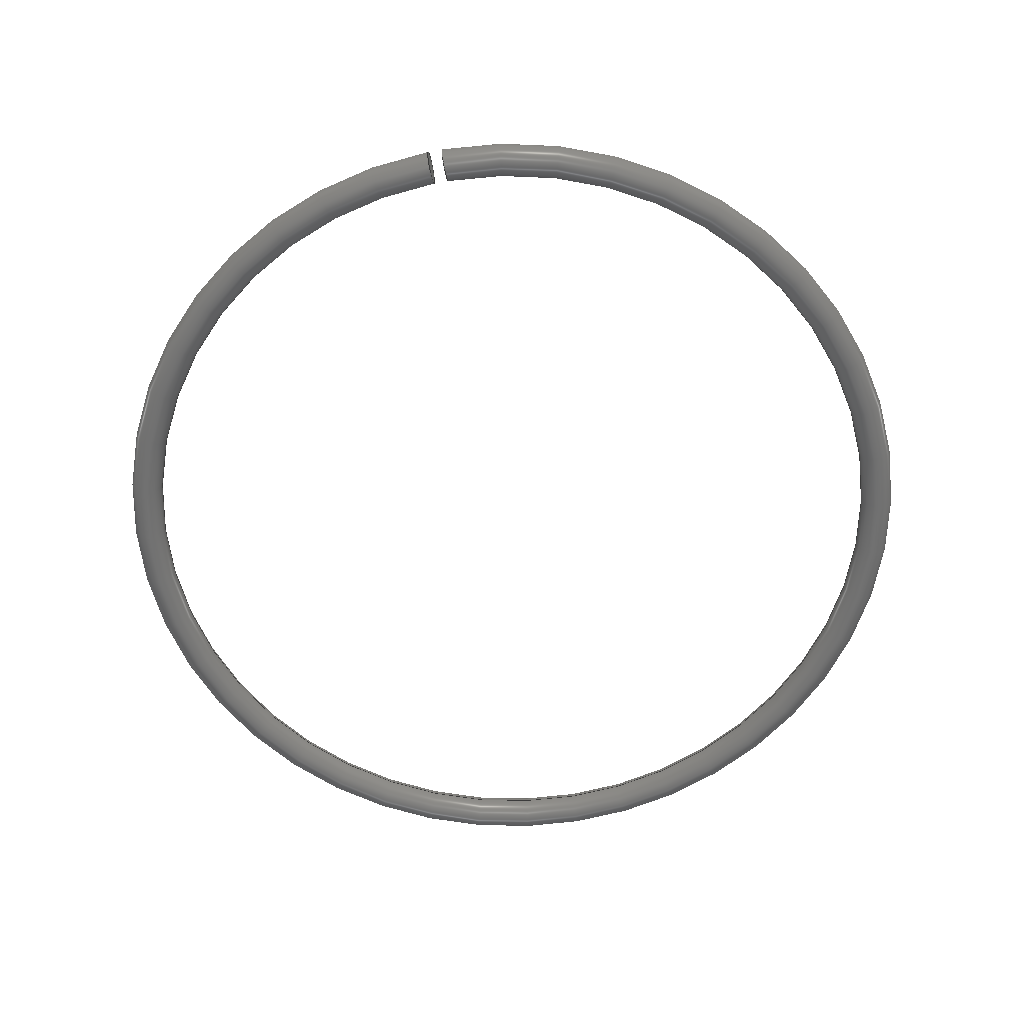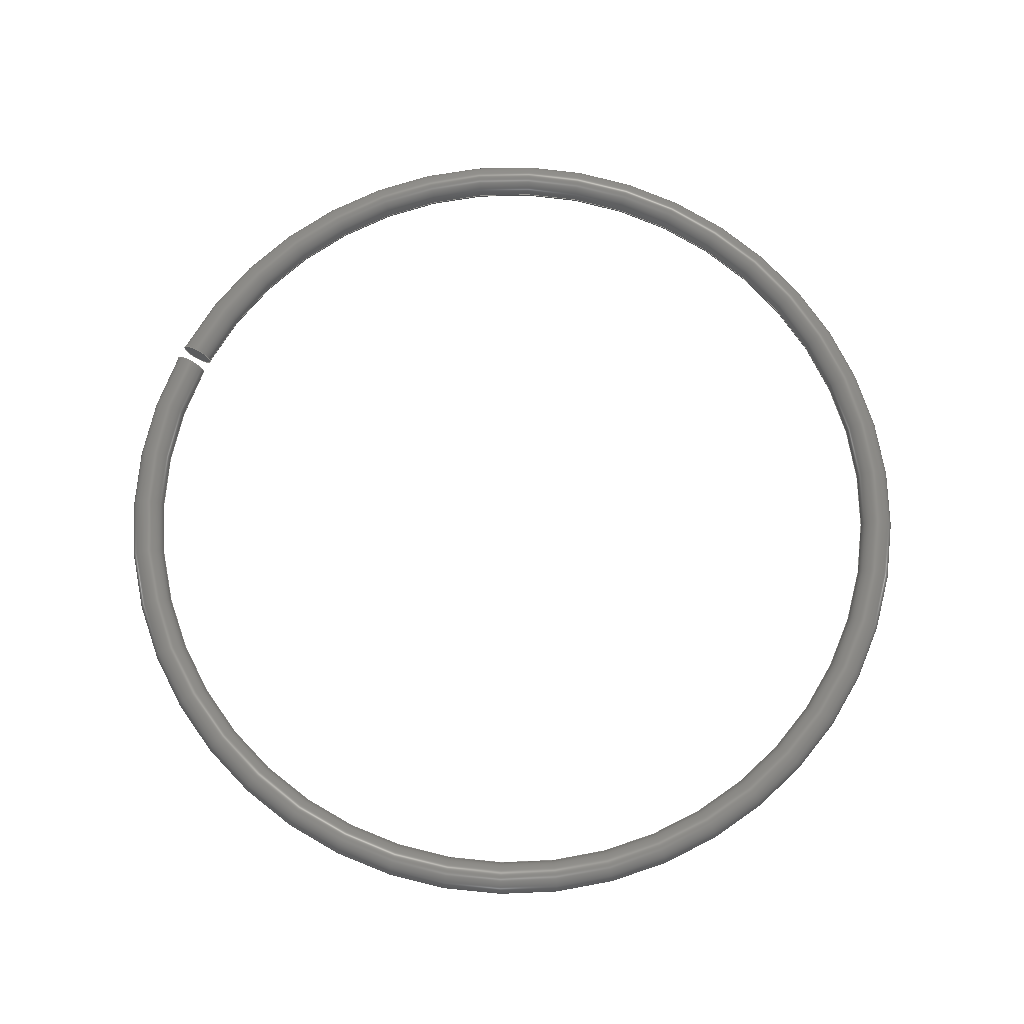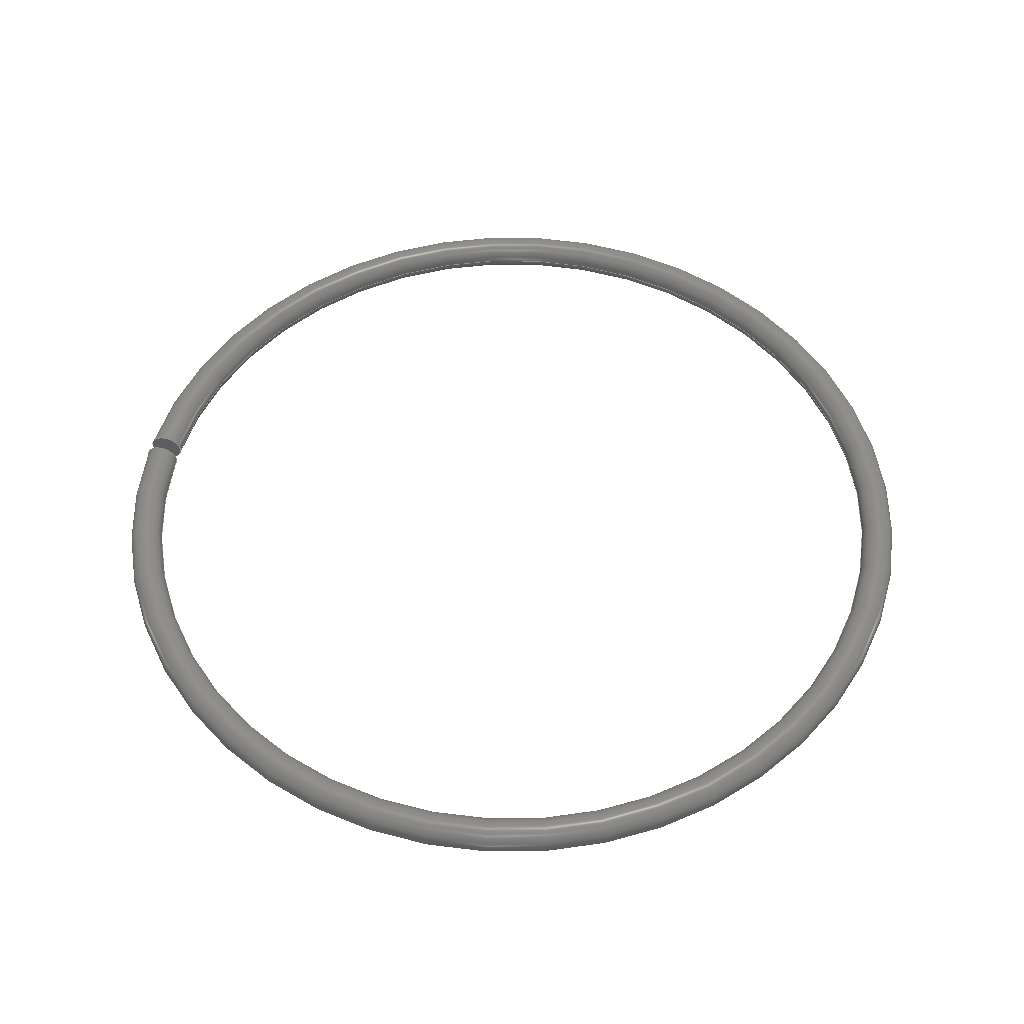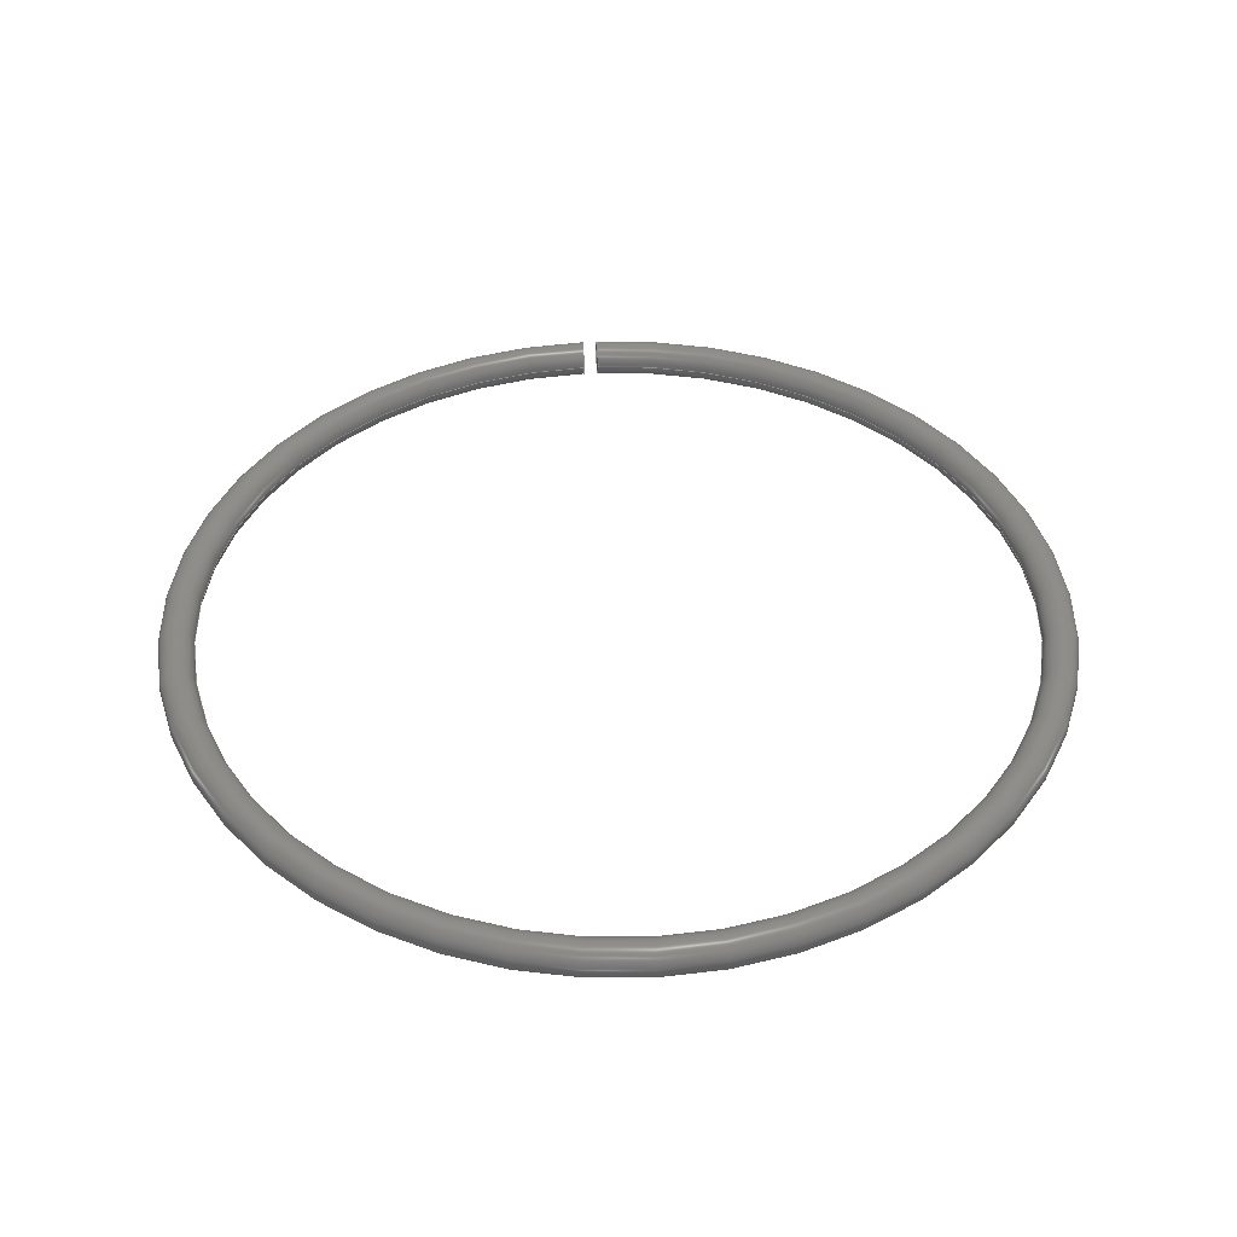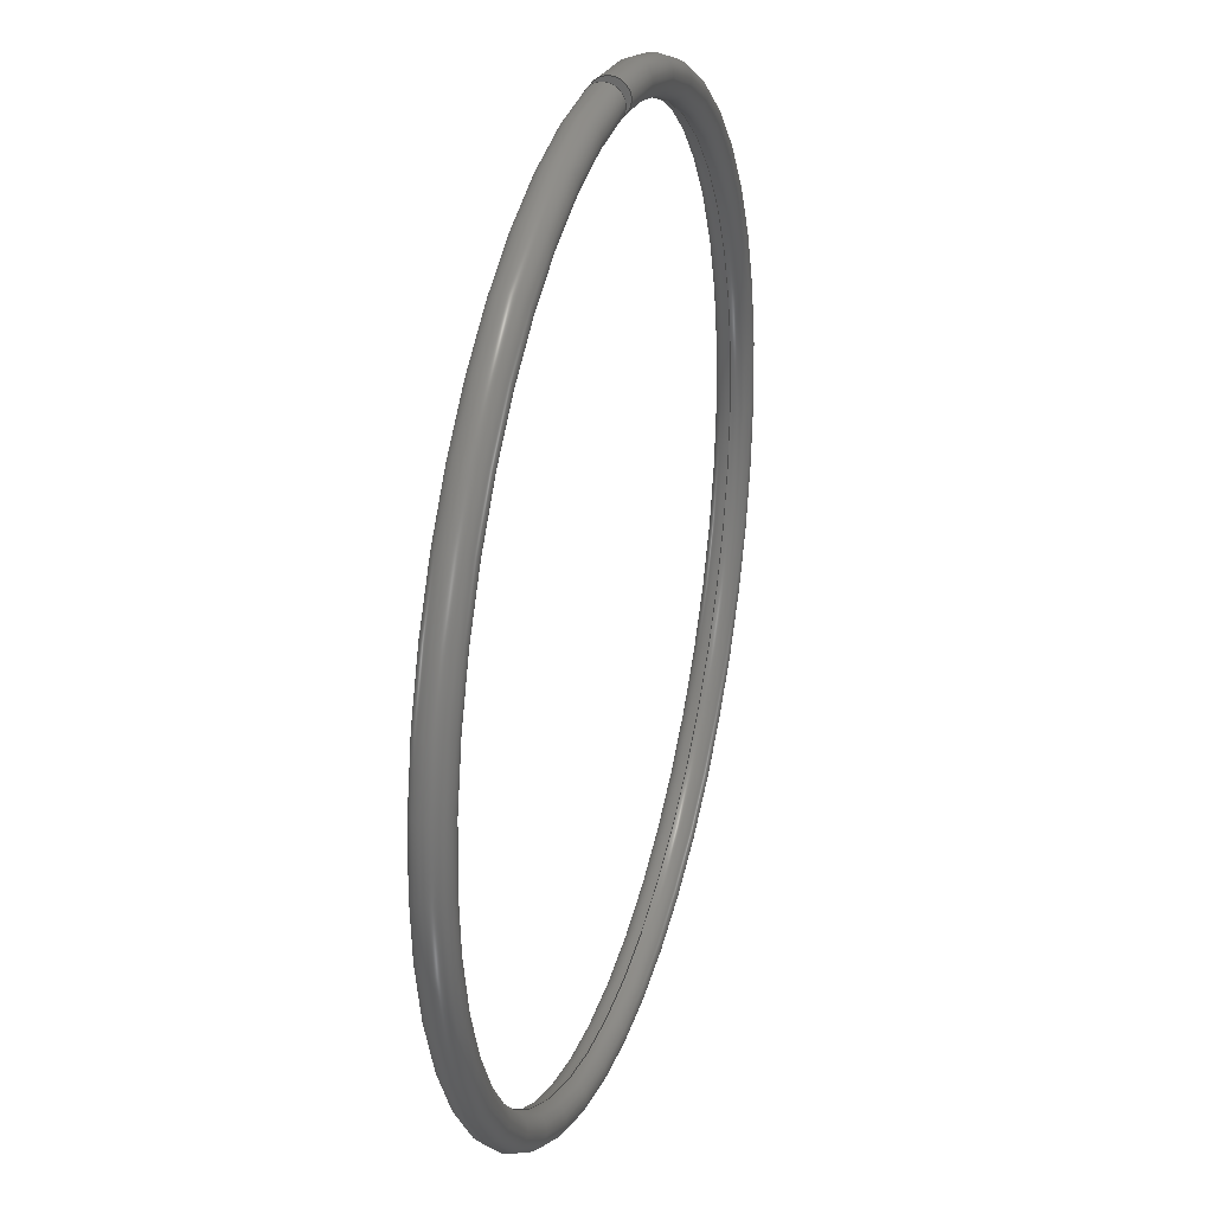
<metadata>
{"format":"step","ext":"step","renderer":"f3d","projection":"perspective","resolution":1024,"background":"white","views":[{"elev":-63.2,"azim":-169.2,"up":"+Z"},{"elev":73.1,"azim":-63.4,"up":"+Z"},{"elev":52.7,"azim":-77.8,"up":"+Z"},{"elev":42.3,"azim":-4.2,"up":"+Z"},{"elev":28.3,"azim":106.3,"up":"+Y"}]}
</metadata>
<code>
ISO-10303-21;
DATA;
#1=MECHANICAL_DESIGN_GEOMETRIC_PRESENTATION_REPRESENTATION('',(#4),#160);
#2=SHAPE_REPRESENTATION_RELATIONSHIP('SRR','None',#167,#3);
#3=ADVANCED_BREP_SHAPE_REPRESENTATION('',(#5),#159);
#4=STYLED_ITEM('',(#176),#5);
#5=MANIFOLD_SOLID_BREP('Solid1',#42);
#6=CIRCLE('',#65,19.57);
#7=TOROIDAL_SURFACE('',#64,20.4,0.825);
#8=FACE_OUTER_BOUND('',#11,.T.);
#9=FACE_OUTER_BOUND('',#12,.T.);
#10=FACE_OUTER_BOUND('',#13,.T.);
#11=EDGE_LOOP('',(#27,#28));
#12=EDGE_LOOP('',(#29,#30));
#13=EDGE_LOOP('',(#31,#32,#33,#34,#35,#36));
#14=B_SPLINE_CURVE_WITH_KNOTS('',3,(#80,#81,#82,#83,#84,#85,#86,#87,#88,
#89,#90,#91,#92,#93,#94,#95,#96,#97),.UNSPECIFIED.,.F.,.F.,(4,2,
2,2,2,2,2,2,4),(0,0.03054,0.06109,0.09164,
0.1222,0.1527,0.1833,0.2138,
0.2444),.UNSPECIFIED.);
#15=B_SPLINE_CURVE_WITH_KNOTS('',3,(#98,#99,#100,#101,#102,#103,#104,
#105,#106,#107,#108,#109,#110,#111,#112,#113,#114,#115),.UNSPECIFIED.,.F.,
 .F.,(4,2,2,2,2,2,2,2,4),(0.2444,0.2749,0.3055,
0.336,0.3666,0.3971,0.4277,
0.4582,0.4888),.UNSPECIFIED.);
#16=B_SPLINE_CURVE_WITH_KNOTS('',3,(#119,#120,#121,#122,#123,#124,#125,
#126,#127,#128,#129,#130,#131,#132,#133,#134,#135,#136),.UNSPECIFIED.,.F.,
 .F.,(4,2,2,2,2,2,2,2,4),(0,0.03054,0.06109,0.09164,
0.1222,0.1527,0.1833,0.2138,
0.2444),.UNSPECIFIED.);
#17=B_SPLINE_CURVE_WITH_KNOTS('',3,(#137,#138,#139,#140,#141,#142,#143,
#144,#145,#146,#147,#148,#149,#150,#151,#152,#153,#154),.UNSPECIFIED.,.F.,
 .F.,(4,2,2,2,2,2,2,2,4),(0.2444,0.2749,0.3055,
0.336,0.3666,0.3971,0.4277,
0.4582,0.4888),.UNSPECIFIED.);
#18=VERTEX_POINT('',#78);
#19=VERTEX_POINT('',#79);
#20=VERTEX_POINT('',#117);
#21=VERTEX_POINT('',#118);
#22=EDGE_CURVE('',#18,#19,#14,.T.);
#23=EDGE_CURVE('',#19,#18,#15,.T.);
#24=EDGE_CURVE('',#20,#21,#16,.T.);
#25=EDGE_CURVE('',#21,#20,#17,.T.);
#26=EDGE_CURVE('',#21,#19,#6,.T.);
#27=ORIENTED_EDGE('',*,*,#22,.F.);
#28=ORIENTED_EDGE('',*,*,#23,.F.);
#29=ORIENTED_EDGE('',*,*,#24,.F.);
#30=ORIENTED_EDGE('',*,*,#25,.F.);
#31=ORIENTED_EDGE('',*,*,#24,.T.);
#32=ORIENTED_EDGE('',*,*,#26,.T.);
#33=ORIENTED_EDGE('',*,*,#23,.T.);
#34=ORIENTED_EDGE('',*,*,#22,.T.);
#35=ORIENTED_EDGE('',*,*,#26,.F.);
#36=ORIENTED_EDGE('',*,*,#25,.T.);
#37=PLANE('',#62);
#38=PLANE('',#63);
#39=ADVANCED_FACE('',(#8),#37,.T.);
#40=ADVANCED_FACE('',(#9),#38,.F.);
#41=ADVANCED_FACE('',(#10),#7,.T.);
#42=CLOSED_SHELL('',(#39,#40,#41));
#43=DERIVED_UNIT_ELEMENT(#45,1);
#44=DERIVED_UNIT_ELEMENT(#162,3);
#45=(
MASS_UNIT()
NAMED_UNIT(*)
SI_UNIT($,.GRAM.)
);
#46=DERIVED_UNIT((#43,#44));
#47=MEASURE_REPRESENTATION_ITEM('density measure',
POSITIVE_RATIO_MEASURE(1),#46);
#48=PROPERTY_DEFINITION_REPRESENTATION(#53,#50);
#49=PROPERTY_DEFINITION_REPRESENTATION(#54,#51);
#50=REPRESENTATION('material name',(#52),#159);
#51=REPRESENTATION('density',(#47),#159);
#52=DESCRIPTIVE_REPRESENTATION_ITEM('Generic','Generic');
#53=PROPERTY_DEFINITION('material property','material name',#169);
#54=PROPERTY_DEFINITION('material property','density of part',#169);
#55=DATE_TIME_ROLE('creation_date');
#56=APPLIED_DATE_AND_TIME_ASSIGNMENT(#57,#55,(#169));
#57=DATE_AND_TIME(#58,#59);
#58=CALENDAR_DATE(2020,4,5);
#59=LOCAL_TIME(1,38,14,#60);
#60=COORDINATED_UNIVERSAL_TIME_OFFSET(0,0,.BEHIND.);
#61=AXIS2_PLACEMENT_3D('placement',#76,#66,#67);
#62=AXIS2_PLACEMENT_3D('',#77,#68,#69);
#63=AXIS2_PLACEMENT_3D('',#116,#70,#71);
#64=AXIS2_PLACEMENT_3D('',#155,#72,#73);
#65=AXIS2_PLACEMENT_3D('',#156,#74,#75);
#66=DIRECTION('axis',(0,0,1));
#67=DIRECTION('refdir',(1,0,0));
#68=DIRECTION('center_axis',(1,0,0));
#69=DIRECTION('ref_axis',(0,0,-1));
#70=DIRECTION('center_axis',(1,0,0));
#71=DIRECTION('ref_axis',(0,0,-1));
#72=DIRECTION('center_axis',(0,0,1));
#73=DIRECTION('ref_axis',(6.123e-17,-1,0));
#74=DIRECTION('center_axis',(0,0,-1));
#75=DIRECTION('ref_axis',(6.123e-17,-1,0));
#76=CARTESIAN_POINT('',(0,0,0));
#77=CARTESIAN_POINT('Origin',(-0.375,20.4,0));
#78=CARTESIAN_POINT('',(-0.375,21.22,1.388e-16));
#79=CARTESIAN_POINT('',(-0.375,19.57,-2.327e-16));
#80=CARTESIAN_POINT('Ctrl Pts',(-0.375,21.22,1.388e-16));
#81=CARTESIAN_POINT('Ctrl Pts',(-0.375,21.22,-0.1018));
#82=CARTESIAN_POINT('Ctrl Pts',(-0.375,21.2,-0.2216));
#83=CARTESIAN_POINT('Ctrl Pts',(-0.375,21.12,-0.4098));
#84=CARTESIAN_POINT('Ctrl Pts',(-0.375,21.05,-0.5114));
#85=CARTESIAN_POINT('Ctrl Pts',(-0.375,20.91,-0.6553));
#86=CARTESIAN_POINT('Ctrl Pts',(-0.375,20.81,-0.7232));
#87=CARTESIAN_POINT('Ctrl Pts',(-0.375,20.62,-0.8012));
#88=CARTESIAN_POINT('Ctrl Pts',(-0.375,20.5,-0.825));
#89=CARTESIAN_POINT('Ctrl Pts',(-0.375,20.29,-0.825));
#90=CARTESIAN_POINT('Ctrl Pts',(-0.375,20.17,-0.8012));
#91=CARTESIAN_POINT('Ctrl Pts',(-0.375,19.99,-0.7232));
#92=CARTESIAN_POINT('Ctrl Pts',(-0.375,19.89,-0.6553));
#93=CARTESIAN_POINT('Ctrl Pts',(-0.375,19.74,-0.5113));
#94=CARTESIAN_POINT('Ctrl Pts',(-0.375,19.67,-0.4098));
#95=CARTESIAN_POINT('Ctrl Pts',(-0.375,19.6,-0.2216));
#96=CARTESIAN_POINT('Ctrl Pts',(-0.375,19.57,-0.1018));
#97=CARTESIAN_POINT('Ctrl Pts',(-0.375,19.57,6.939e-17));
#98=CARTESIAN_POINT('Ctrl Pts',(-0.375,19.57,-3.816e-16));
#99=CARTESIAN_POINT('Ctrl Pts',(-0.375,19.57,0.1018));
#100=CARTESIAN_POINT('Ctrl Pts',(-0.375,19.6,0.2216));
#101=CARTESIAN_POINT('Ctrl Pts',(-0.375,19.67,0.4098));
#102=CARTESIAN_POINT('Ctrl Pts',(-0.375,19.74,0.5113));
#103=CARTESIAN_POINT('Ctrl Pts',(-0.375,19.89,0.6553));
#104=CARTESIAN_POINT('Ctrl Pts',(-0.375,19.99,0.7232));
#105=CARTESIAN_POINT('Ctrl Pts',(-0.375,20.17,0.8012));
#106=CARTESIAN_POINT('Ctrl Pts',(-0.375,20.29,0.825));
#107=CARTESIAN_POINT('Ctrl Pts',(-0.375,20.5,0.825));
#108=CARTESIAN_POINT('Ctrl Pts',(-0.375,20.62,0.8012));
#109=CARTESIAN_POINT('Ctrl Pts',(-0.375,20.81,0.7232));
#110=CARTESIAN_POINT('Ctrl Pts',(-0.375,20.91,0.6553));
#111=CARTESIAN_POINT('Ctrl Pts',(-0.375,21.05,0.5114));
#112=CARTESIAN_POINT('Ctrl Pts',(-0.375,21.12,0.4098));
#113=CARTESIAN_POINT('Ctrl Pts',(-0.375,21.2,0.2216));
#114=CARTESIAN_POINT('Ctrl Pts',(-0.375,21.22,0.1018));
#115=CARTESIAN_POINT('Ctrl Pts',(-0.375,21.22,6.939e-17));
#116=CARTESIAN_POINT('Origin',(0.375,20.4,0));
#117=CARTESIAN_POINT('',(0.375,21.22,-1.388e-16));
#118=CARTESIAN_POINT('',(0.375,19.57,-1.459e-16));
#119=CARTESIAN_POINT('Ctrl Pts',(0.375,21.22,-1.388e-16));
#120=CARTESIAN_POINT('Ctrl Pts',(0.375,21.22,0.1018));
#121=CARTESIAN_POINT('Ctrl Pts',(0.375,21.2,0.2216));
#122=CARTESIAN_POINT('Ctrl Pts',(0.375,21.12,0.4098));
#123=CARTESIAN_POINT('Ctrl Pts',(0.375,21.05,0.5114));
#124=CARTESIAN_POINT('Ctrl Pts',(0.375,20.91,0.6553));
#125=CARTESIAN_POINT('Ctrl Pts',(0.375,20.81,0.7232));
#126=CARTESIAN_POINT('Ctrl Pts',(0.375,20.62,0.8012));
#127=CARTESIAN_POINT('Ctrl Pts',(0.375,20.5,0.825));
#128=CARTESIAN_POINT('Ctrl Pts',(0.375,20.29,0.825));
#129=CARTESIAN_POINT('Ctrl Pts',(0.375,20.17,0.8012));
#130=CARTESIAN_POINT('Ctrl Pts',(0.375,19.99,0.7232));
#131=CARTESIAN_POINT('Ctrl Pts',(0.375,19.89,0.6553));
#132=CARTESIAN_POINT('Ctrl Pts',(0.375,19.74,0.5113));
#133=CARTESIAN_POINT('Ctrl Pts',(0.375,19.67,0.4098));
#134=CARTESIAN_POINT('Ctrl Pts',(0.375,19.6,0.2216));
#135=CARTESIAN_POINT('Ctrl Pts',(0.375,19.57,0.1018));
#136=CARTESIAN_POINT('Ctrl Pts',(0.375,19.57,-1.041e-16));
#137=CARTESIAN_POINT('Ctrl Pts',(0.375,19.57,-2.082e-16));
#138=CARTESIAN_POINT('Ctrl Pts',(0.375,19.57,-0.1018));
#139=CARTESIAN_POINT('Ctrl Pts',(0.375,19.6,-0.2216));
#140=CARTESIAN_POINT('Ctrl Pts',(0.375,19.67,-0.4098));
#141=CARTESIAN_POINT('Ctrl Pts',(0.375,19.74,-0.5113));
#142=CARTESIAN_POINT('Ctrl Pts',(0.375,19.89,-0.6553));
#143=CARTESIAN_POINT('Ctrl Pts',(0.375,19.99,-0.7232));
#144=CARTESIAN_POINT('Ctrl Pts',(0.375,20.17,-0.8012));
#145=CARTESIAN_POINT('Ctrl Pts',(0.375,20.29,-0.825));
#146=CARTESIAN_POINT('Ctrl Pts',(0.375,20.5,-0.825));
#147=CARTESIAN_POINT('Ctrl Pts',(0.375,20.62,-0.8012));
#148=CARTESIAN_POINT('Ctrl Pts',(0.375,20.81,-0.7232));
#149=CARTESIAN_POINT('Ctrl Pts',(0.375,20.91,-0.6553));
#150=CARTESIAN_POINT('Ctrl Pts',(0.375,21.05,-0.5114));
#151=CARTESIAN_POINT('Ctrl Pts',(0.375,21.12,-0.4098));
#152=CARTESIAN_POINT('Ctrl Pts',(0.375,21.2,-0.2216));
#153=CARTESIAN_POINT('Ctrl Pts',(0.375,21.22,-0.1018));
#154=CARTESIAN_POINT('Ctrl Pts',(0.375,21.22,1.908e-16));
#155=CARTESIAN_POINT('Origin',(0,0,0));
#156=CARTESIAN_POINT('Origin',(0,0,-1.01e-16));
#157=UNCERTAINTY_MEASURE_WITH_UNIT(LENGTH_MEASURE(0.01),#161,
'DISTANCE_ACCURACY_VALUE',
'Maximum model space distance between geometric entities at asserted c
onnectivities');
#158=UNCERTAINTY_MEASURE_WITH_UNIT(LENGTH_MEASURE(0.01),#161,
'DISTANCE_ACCURACY_VALUE',
'Maximum model space distance between geometric entities at asserted c
onnectivities');
#159=(
GEOMETRIC_REPRESENTATION_CONTEXT(3)
GLOBAL_UNCERTAINTY_ASSIGNED_CONTEXT((#157))
GLOBAL_UNIT_ASSIGNED_CONTEXT((#161,#163,#164))
REPRESENTATION_CONTEXT('','3D')
);
#160=(
GEOMETRIC_REPRESENTATION_CONTEXT(3)
GLOBAL_UNCERTAINTY_ASSIGNED_CONTEXT((#158))
GLOBAL_UNIT_ASSIGNED_CONTEXT((#161,#163,#164))
REPRESENTATION_CONTEXT('','3D')
);
#161=(
LENGTH_UNIT()
NAMED_UNIT(*)
SI_UNIT(.MILLI.,.METRE.)
);
#162=(
LENGTH_UNIT()
NAMED_UNIT(*)
SI_UNIT(.CENTI.,.METRE.)
);
#163=(
NAMED_UNIT(*)
PLANE_ANGLE_UNIT()
SI_UNIT($,.RADIAN.)
);
#164=(
NAMED_UNIT(*)
SI_UNIT($,.STERADIAN.)
SOLID_ANGLE_UNIT()
);
#165=SHAPE_DEFINITION_REPRESENTATION(#166,#167);
#166=PRODUCT_DEFINITION_SHAPE('',$,#169);
#167=SHAPE_REPRESENTATION('',(#61),#159);
#168=PRODUCT_DEFINITION_CONTEXT('part definition',#173,'design');
#169=PRODUCT_DEFINITION('Wire','Wire',#170,#168);
#170=PRODUCT_DEFINITION_FORMATION('',$,#175);
#171=PRODUCT_RELATED_PRODUCT_CATEGORY('Wire','Wire',(#175));
#172=APPLICATION_PROTOCOL_DEFINITION('international standard',
'automotive_design',2009,#173);
#173=APPLICATION_CONTEXT(
'Core Data for Automotive Mechanical Design Process');
#174=PRODUCT_CONTEXT('part definition',#173,'mechanical');
#175=PRODUCT('Wire','Wire',$,(#174));
#176=PRESENTATION_STYLE_ASSIGNMENT((#177));
#177=SURFACE_STYLE_USAGE(.BOTH.,#180);
#178=SURFACE_STYLE_RENDERING_WITH_PROPERTIES($,#184,(#179));
#179=SURFACE_STYLE_TRANSPARENT(0);
#180=SURFACE_SIDE_STYLE('',(#181,#178));
#181=SURFACE_STYLE_FILL_AREA(#182);
#182=FILL_AREA_STYLE('',(#183));
#183=FILL_AREA_STYLE_COLOUR('',#184);
#184=COLOUR_RGB('',0.749,0.749,0.749);
ENDSEC;
END-ISO-10303-21;

</code>
